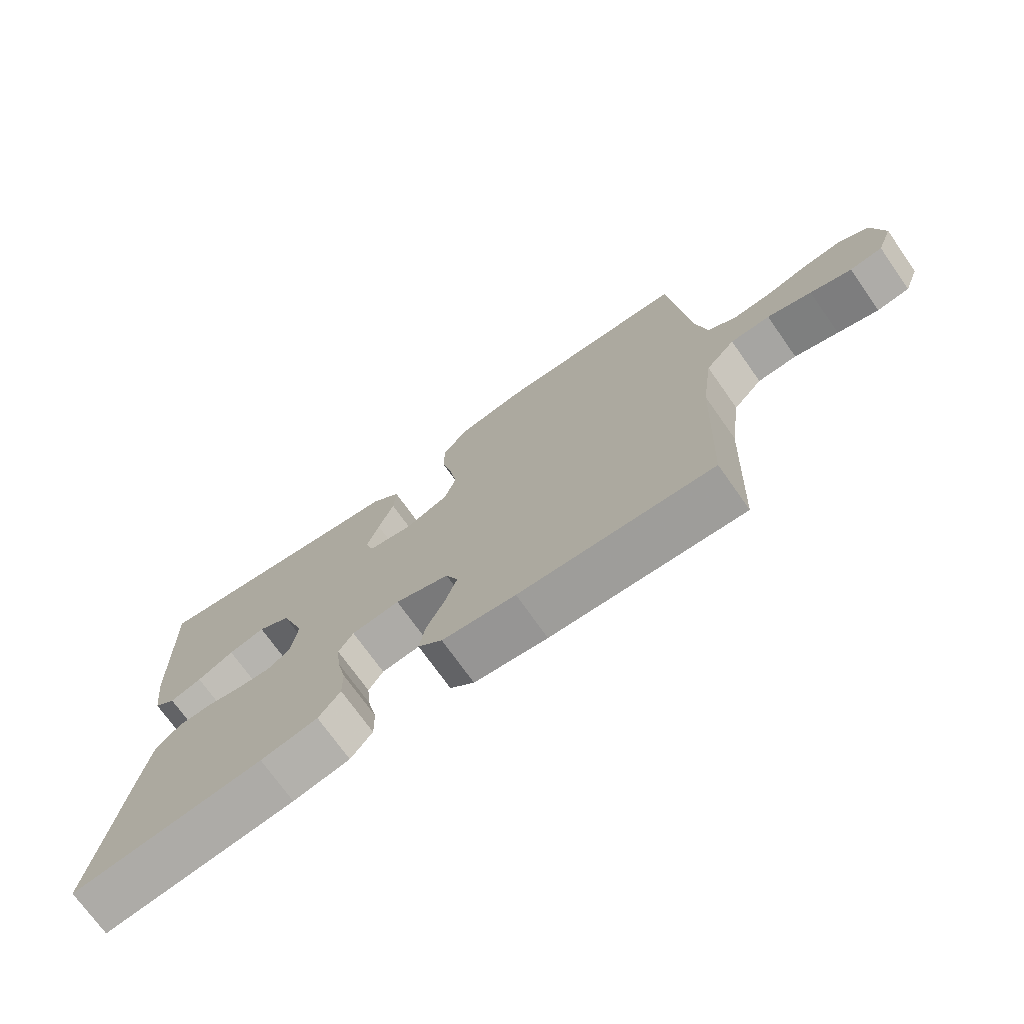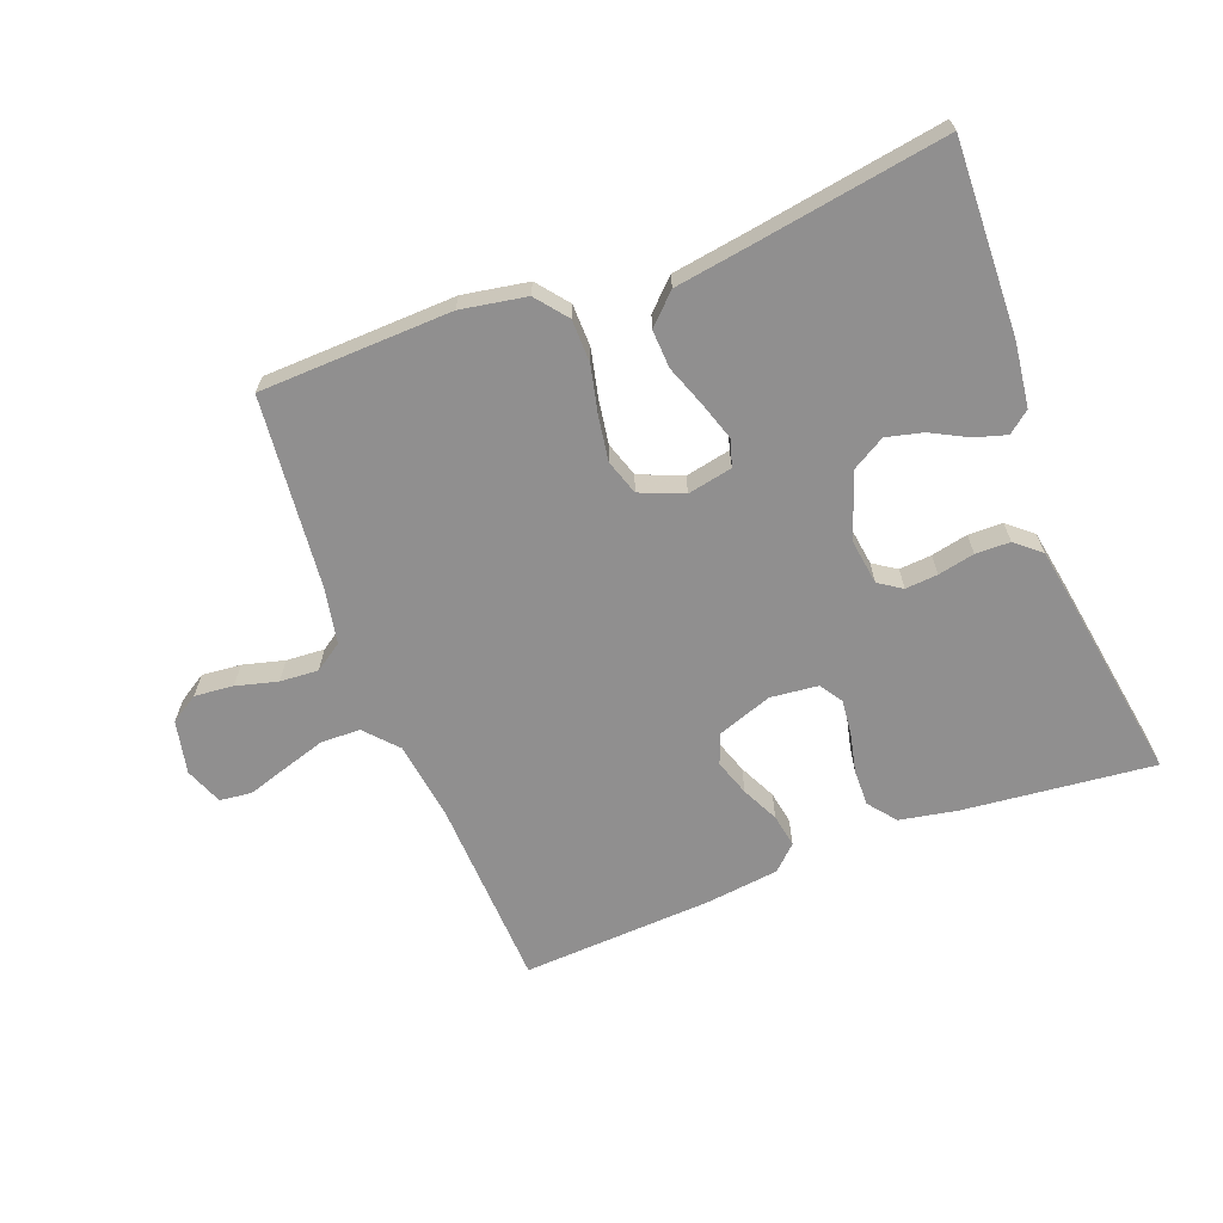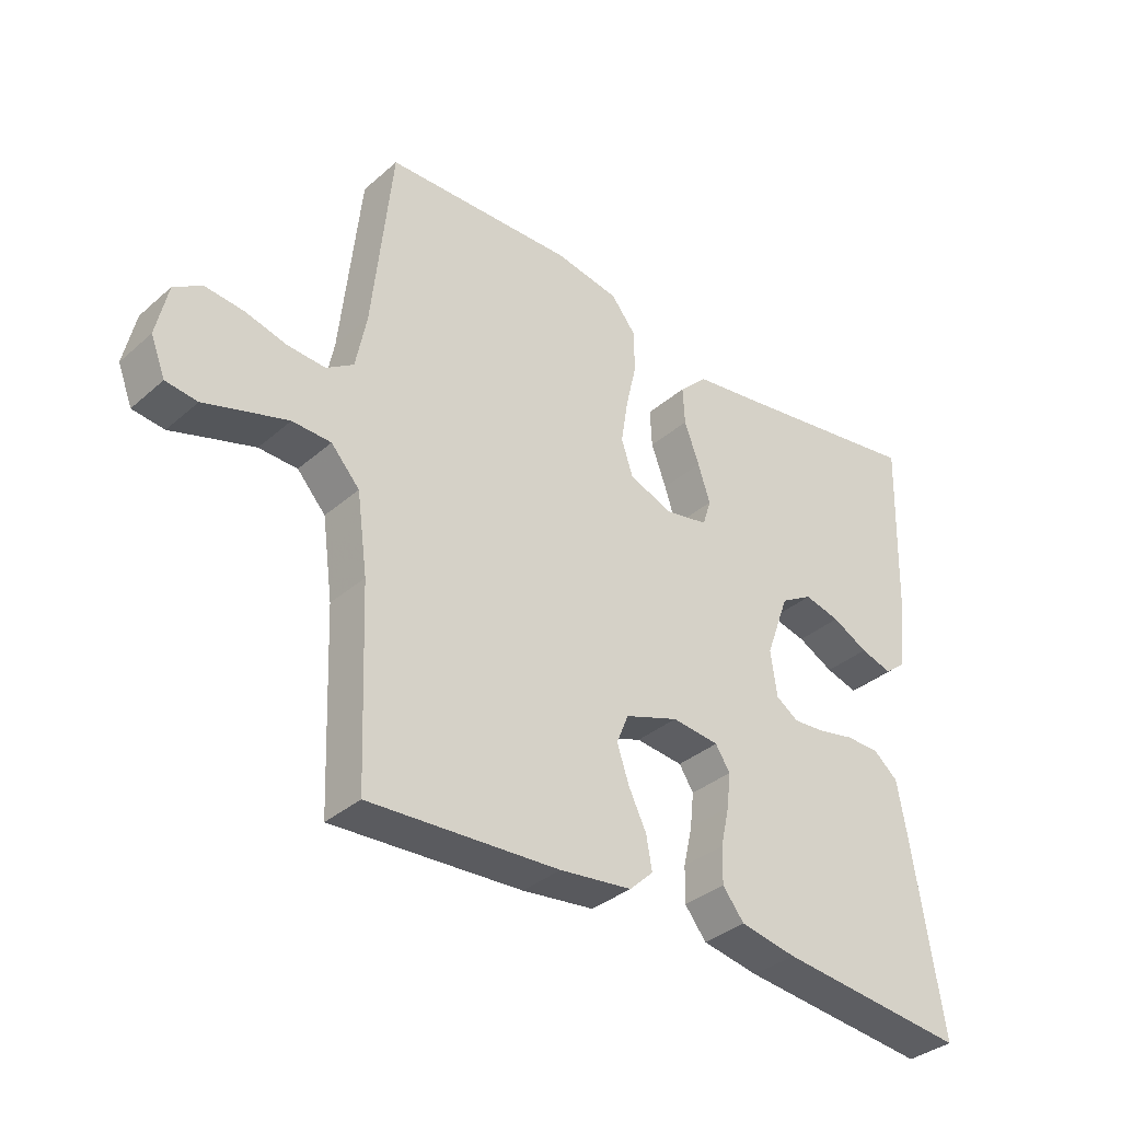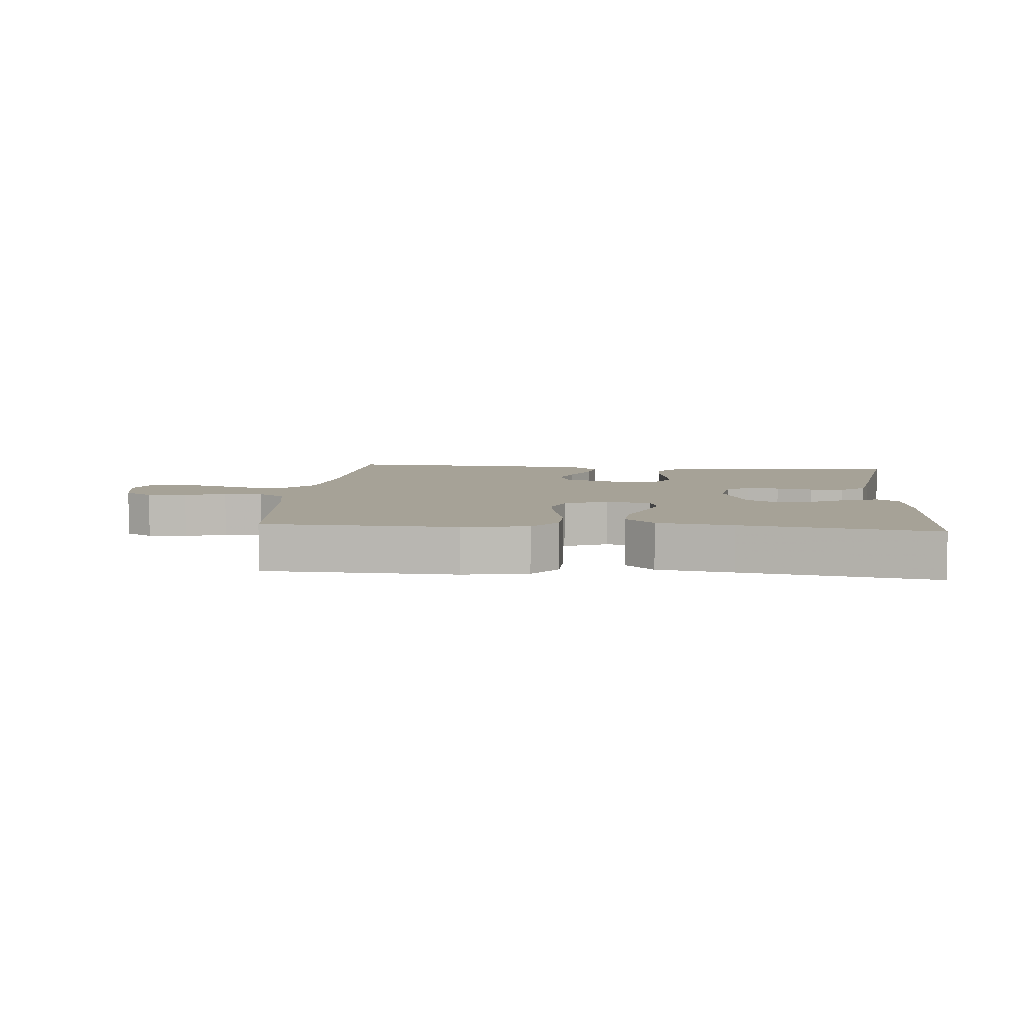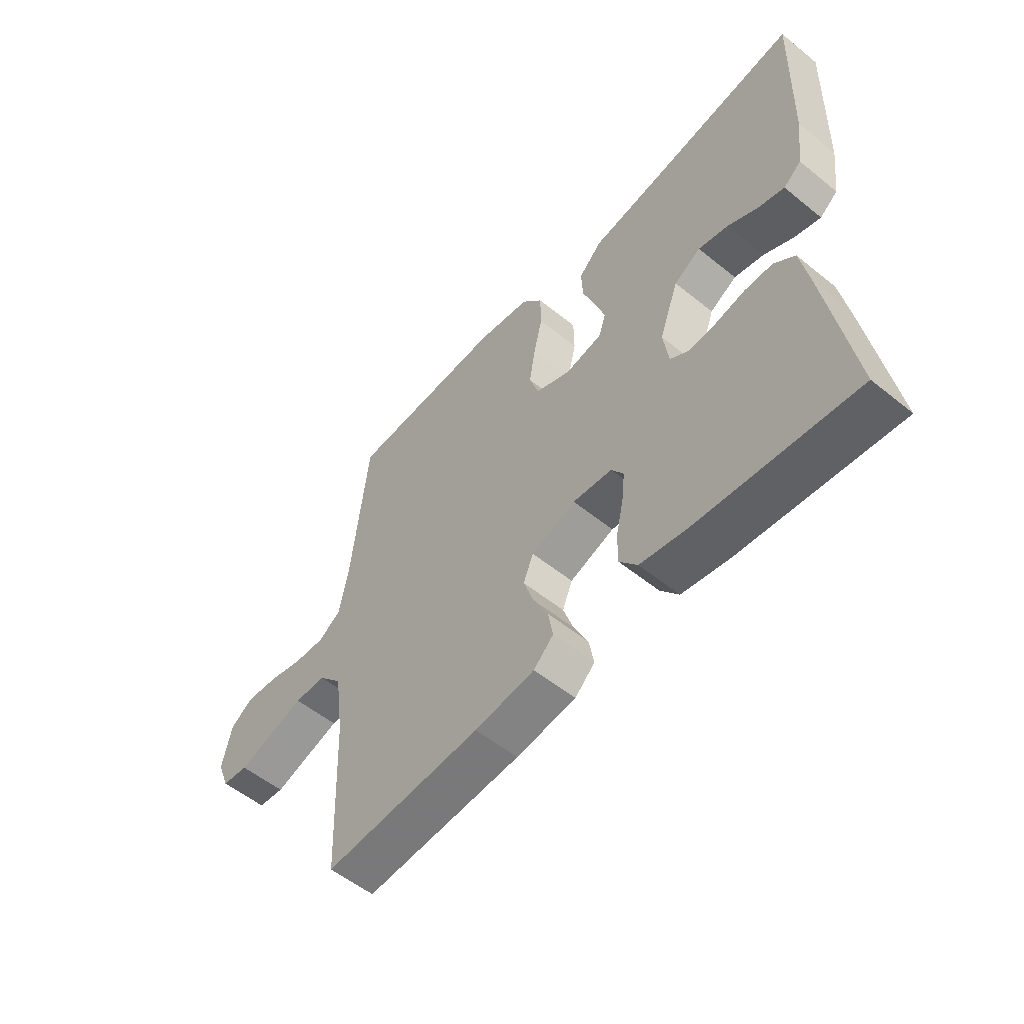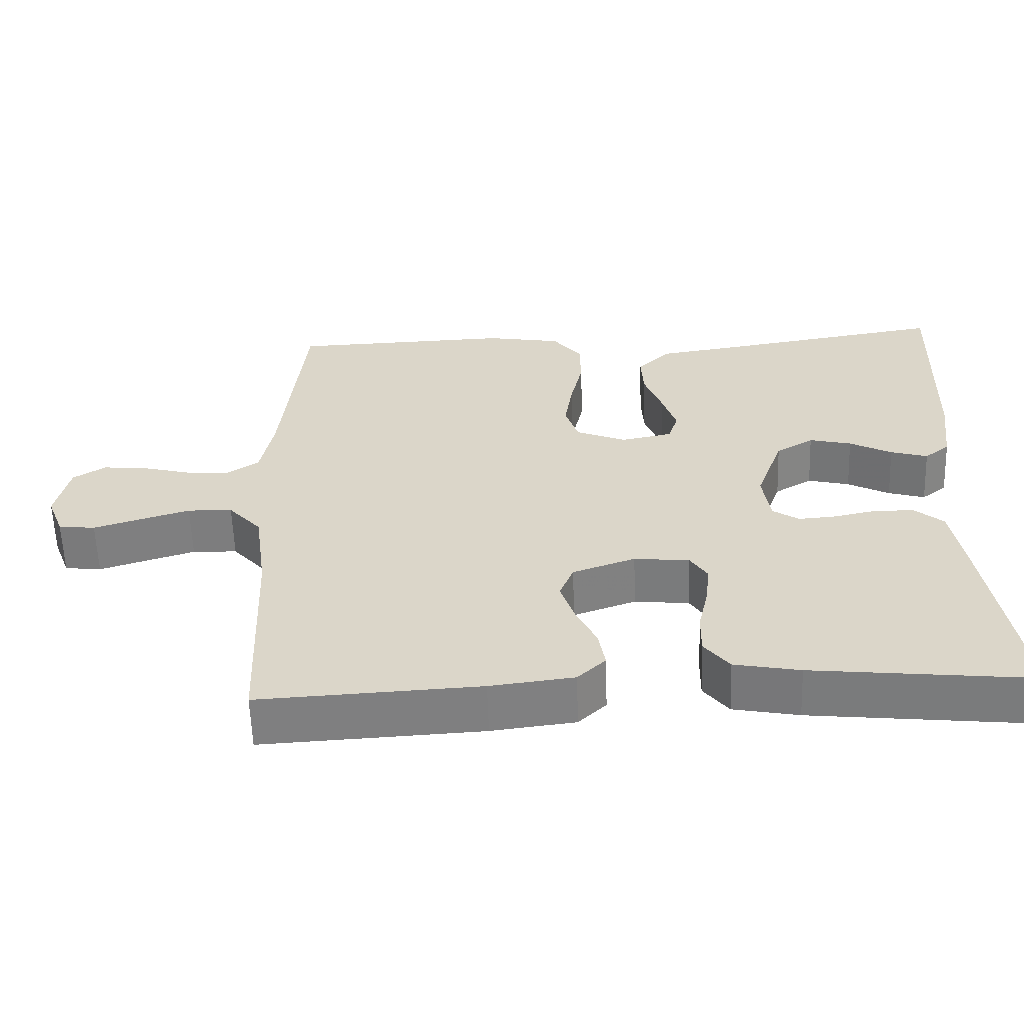
<metadata>
{"format":"obj","ext":"obj","renderer":"f3d","projection":"perspective","resolution":1024,"background":"white","views":[{"elev":-72.5,"azim":-144.8,"up":"+Z"},{"elev":-65.4,"azim":21.0,"up":"+Y"},{"elev":-35.4,"azim":-41.3,"up":"+Z"},{"elev":6.5,"azim":5.2,"up":"+Y"},{"elev":-55.3,"azim":49.6,"up":"+Z"},{"elev":-59.4,"azim":1.9,"up":"+Z"}]}
</metadata>
<code>
v -0.5 0.07 0.5
v -0.2 0.07 0.51
v -0.098 0.07 0.492
v -0.059 0.07 0.443
v -0.058 0.07 0.376
v -0.075 0.07 0.302
v -0.086 0.07 0.233
v -0.068 0.07 0.178
v 0 0.07 0.15
v 0.07 0.07 0.164
v 0.083 0.07 0.206
v 0.064 0.07 0.265
v 0.04 0.07 0.33
v 0.037 0.07 0.39
v 0.082 0.07 0.434
v 0.2 0.07 0.452
v 0.5 0.07 0.5
v 0.49 0.07 0.2
v 0.477 0.07 0.1
v 0.443 0.07 0.073
v 0.393 0.07 0.088
v 0.336 0.07 0.118
v 0.279 0.07 0.132
v 0.228 0.07 0.102
v 0.191 0.07 0
v 0.201 0.07 -0.072
v 0.237 0.07 -0.096
v 0.288 0.07 -0.092
v 0.345 0.07 -0.08
v 0.399 0.07 -0.081
v 0.438 0.07 -0.114
v 0.453 0.07 -0.2
v 0.5 0.07 -0.5
v 0.2 0.07 -0.468
v 0.111 0.07 -0.451
v 0.077 0.07 -0.408
v 0.078 0.07 -0.351
v 0.092 0.07 -0.289
v 0.098 0.07 -0.234
v 0.075 0.07 -0.198
v 0 0.07 -0.19
v -0.085 0.07 -0.22
v -0.104 0.07 -0.267
v -0.085 0.07 -0.324
v -0.057 0.07 -0.382
v -0.048 0.07 -0.434
v -0.086 0.07 -0.47
v -0.2 0.07 -0.484
v -0.5 0.07 -0.5
v -0.512 0.07 -0.2
v -0.529 0.07 -0.076
v -0.574 0.07 -0.026
v -0.635 0.07 -0.024
v -0.703 0.07 -0.045
v -0.766 0.07 -0.065
v -0.816 0.07 -0.059
v -0.839 0.07 0
v -0.821 0.07 0.083
v -0.777 0.07 0.111
v -0.716 0.07 0.105
v -0.651 0.07 0.088
v -0.591 0.07 0.084
v -0.548 0.07 0.113
v -0.531 0.07 0.2
v -0.5 0 0.5
v -0.2 0 0.51
v -0.098 0 0.492
v -0.059 0 0.443
v -0.058 0 0.376
v -0.075 0 0.302
v -0.086 0 0.233
v -0.068 0 0.178
v 0 0 0.15
v 0.07 0 0.164
v 0.083 0 0.206
v 0.064 0 0.265
v 0.04 0 0.33
v 0.037 0 0.39
v 0.082 0 0.434
v 0.2 0 0.452
v 0.5 0 0.5
v 0.49 0 0.2
v 0.477 0 0.1
v 0.443 0 0.073
v 0.393 0 0.088
v 0.336 0 0.118
v 0.279 0 0.132
v 0.228 0 0.102
v 0.191 0 0
v 0.201 0 -0.072
v 0.237 0 -0.096
v 0.288 0 -0.092
v 0.345 0 -0.08
v 0.399 0 -0.081
v 0.438 0 -0.114
v 0.453 0 -0.2
v 0.5 0 -0.5
v 0.2 0 -0.468
v 0.111 0 -0.451
v 0.077 0 -0.408
v 0.078 0 -0.351
v 0.092 0 -0.289
v 0.098 0 -0.234
v 0.075 0 -0.198
v 0 0 -0.19
v -0.085 0 -0.22
v -0.104 0 -0.267
v -0.085 0 -0.324
v -0.057 0 -0.382
v -0.048 0 -0.434
v -0.086 0 -0.47
v -0.2 0 -0.484
v -0.5 0 -0.5
v -0.512 0 -0.2
v -0.529 0 -0.076
v -0.574 0 -0.026
v -0.635 0 -0.024
v -0.703 0 -0.045
v -0.766 0 -0.065
v -0.816 0 -0.059
v -0.839 0 0
v -0.821 0 0.083
v -0.777 0 0.111
v -0.716 0 0.105
v -0.651 0 0.088
v -0.591 0 0.084
v -0.548 0 0.113
v -0.531 0 0.2
f 59 60 61
f 58 59 61
f 57 58 61
f 56 57 61
f 55 56 61
f 54 55 61
f 53 54 61 62
f 52 53 62 63
f 48 49 50
f 47 48 50
f 46 47 50
f 45 46 50
f 44 45 50
f 43 44 50 51
f 52 63 64
f 51 52 64
f 43 51 64
f 42 43 64
f 36 37 38
f 35 36 38
f 34 35 38
f 33 34 38
f 32 33 38
f 31 32 38
f 30 31 38
f 29 30 38
f 28 29 38
f 27 28 38 39
f 26 27 39 40
f 20 21 22
f 19 20 22
f 18 19 22
f 17 18 22
f 16 17 22
f 16 22 23
f 15 16 23
f 14 15 23
f 13 14 23
f 12 13 23
f 11 12 23 24
f 4 5 6
f 3 4 6
f 2 3 6
f 1 2 6
f 64 1 6
f 64 6 7
f 64 7 8
f 42 64 8
f 41 42 8
f 41 8 9
f 40 41 9
f 26 40 9
f 25 26 9
f 10 11 24 25
f 9 10 25
f 125 124 123
f 125 123 122
f 125 122 121
f 125 121 120
f 125 120 119
f 125 119 118
f 126 125 118 117
f 127 126 117 116
f 114 113 112
f 114 112 111
f 114 111 110
f 114 110 109
f 114 109 108
f 115 114 108 107
f 128 127 116
f 128 116 115
f 128 115 107
f 128 107 106
f 102 101 100
f 102 100 99
f 102 99 98
f 102 98 97
f 102 97 96
f 102 96 95
f 102 95 94
f 102 94 93
f 102 93 92
f 103 102 92 91
f 104 103 91 90
f 86 85 84
f 86 84 83
f 86 83 82
f 86 82 81
f 86 81 80
f 87 86 80
f 87 80 79
f 87 79 78
f 87 78 77
f 87 77 76
f 88 87 76 75
f 70 69 68
f 70 68 67
f 70 67 66
f 70 66 65
f 70 65 128
f 71 70 128
f 72 71 128
f 72 128 106
f 72 106 105
f 73 72 105
f 73 105 104
f 73 104 90
f 73 90 89
f 89 88 75 74
f 89 74 73
f 1 65 66 2
f 2 66 67 3
f 3 67 68 4
f 4 68 69 5
f 5 69 70 6
f 6 70 71 7
f 7 71 72 8
f 8 72 73 9
f 9 73 74 10
f 10 74 75 11
f 11 75 76 12
f 12 76 77 13
f 13 77 78 14
f 14 78 79 15
f 15 79 80 16
f 16 80 81 17
f 17 81 82 18
f 18 82 83 19
f 19 83 84 20
f 20 84 85 21
f 21 85 86 22
f 22 86 87 23
f 23 87 88 24
f 24 88 89 25
f 25 89 90 26
f 26 90 91 27
f 27 91 92 28
f 28 92 93 29
f 29 93 94 30
f 30 94 95 31
f 31 95 96 32
f 32 96 97 33
f 33 97 98 34
f 34 98 99 35
f 35 99 100 36
f 36 100 101 37
f 37 101 102 38
f 38 102 103 39
f 39 103 104 40
f 40 104 105 41
f 41 105 106 42
f 42 106 107 43
f 43 107 108 44
f 44 108 109 45
f 45 109 110 46
f 46 110 111 47
f 47 111 112 48
f 48 112 113 49
f 49 113 114 50
f 50 114 115 51
f 51 115 116 52
f 52 116 117 53
f 53 117 118 54
f 54 118 119 55
f 55 119 120 56
f 56 120 121 57
f 57 121 122 58
f 58 122 123 59
f 59 123 124 60
f 60 124 125 61
f 61 125 126 62
f 62 126 127 63
f 63 127 128 64
f 64 128 65 1

</code>
